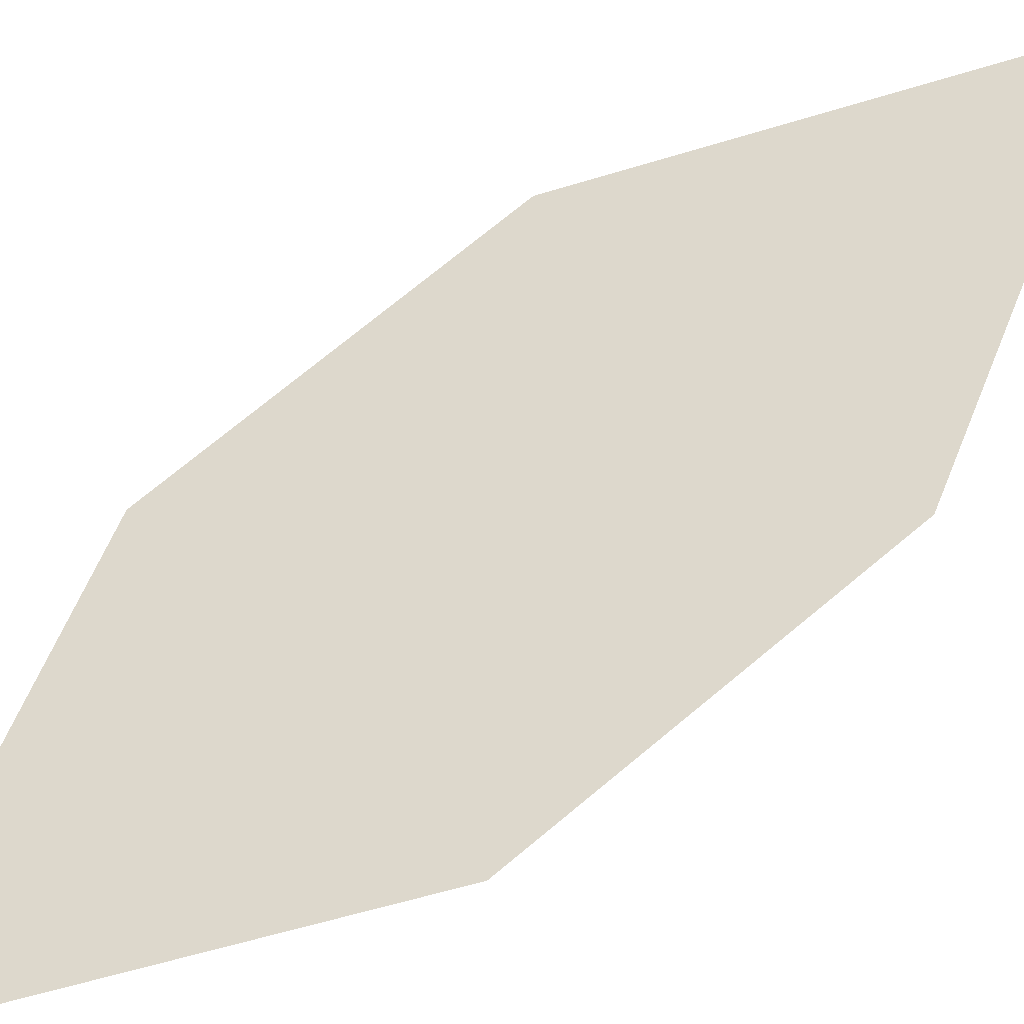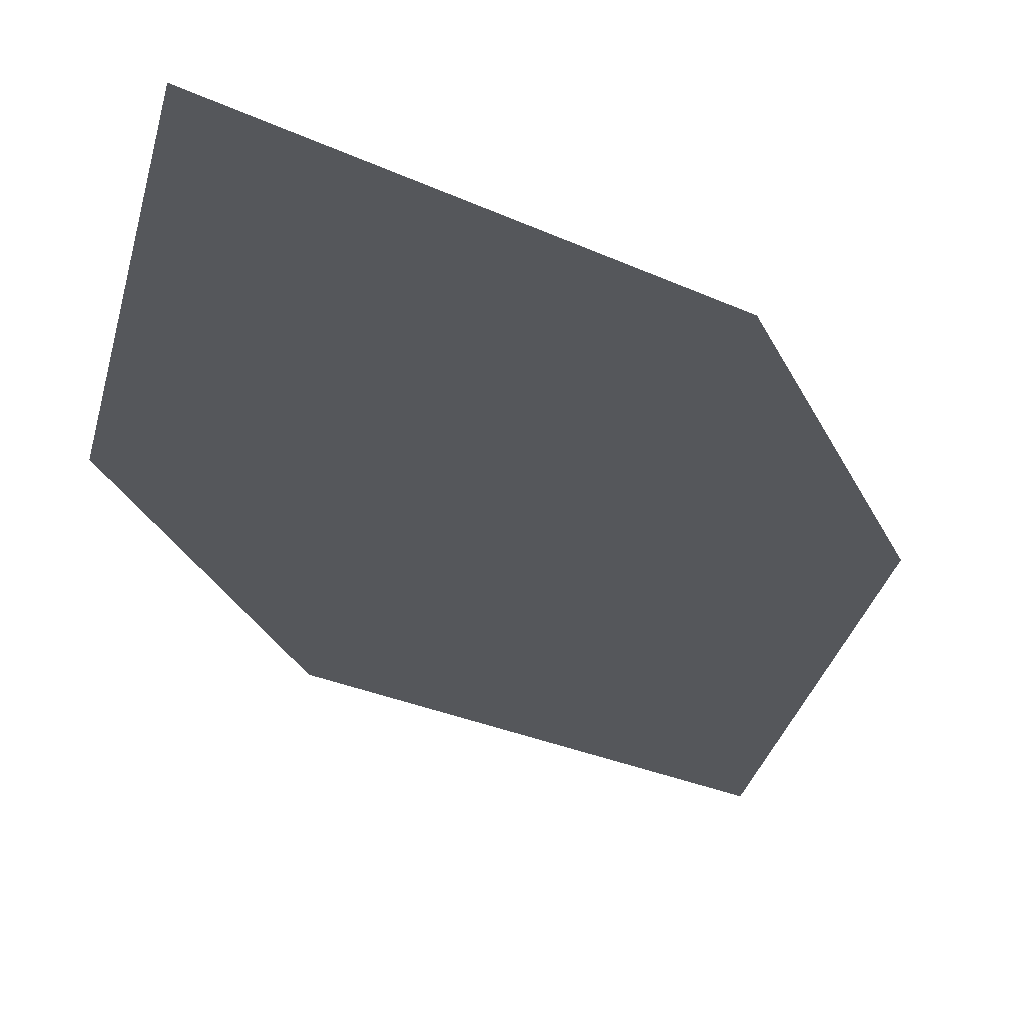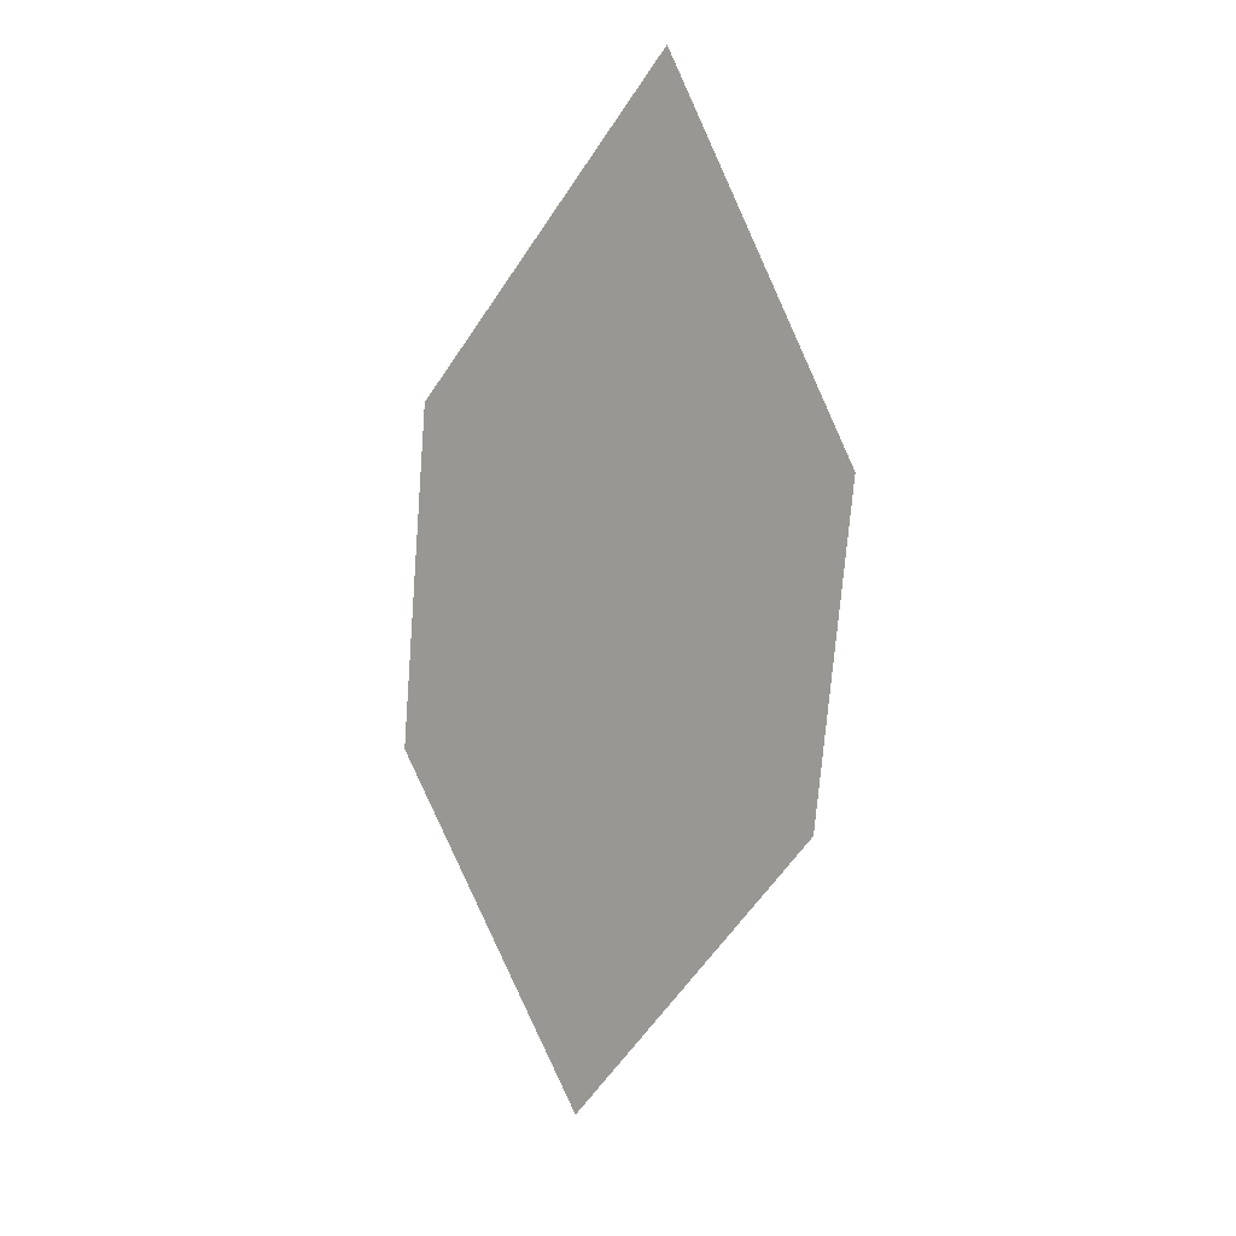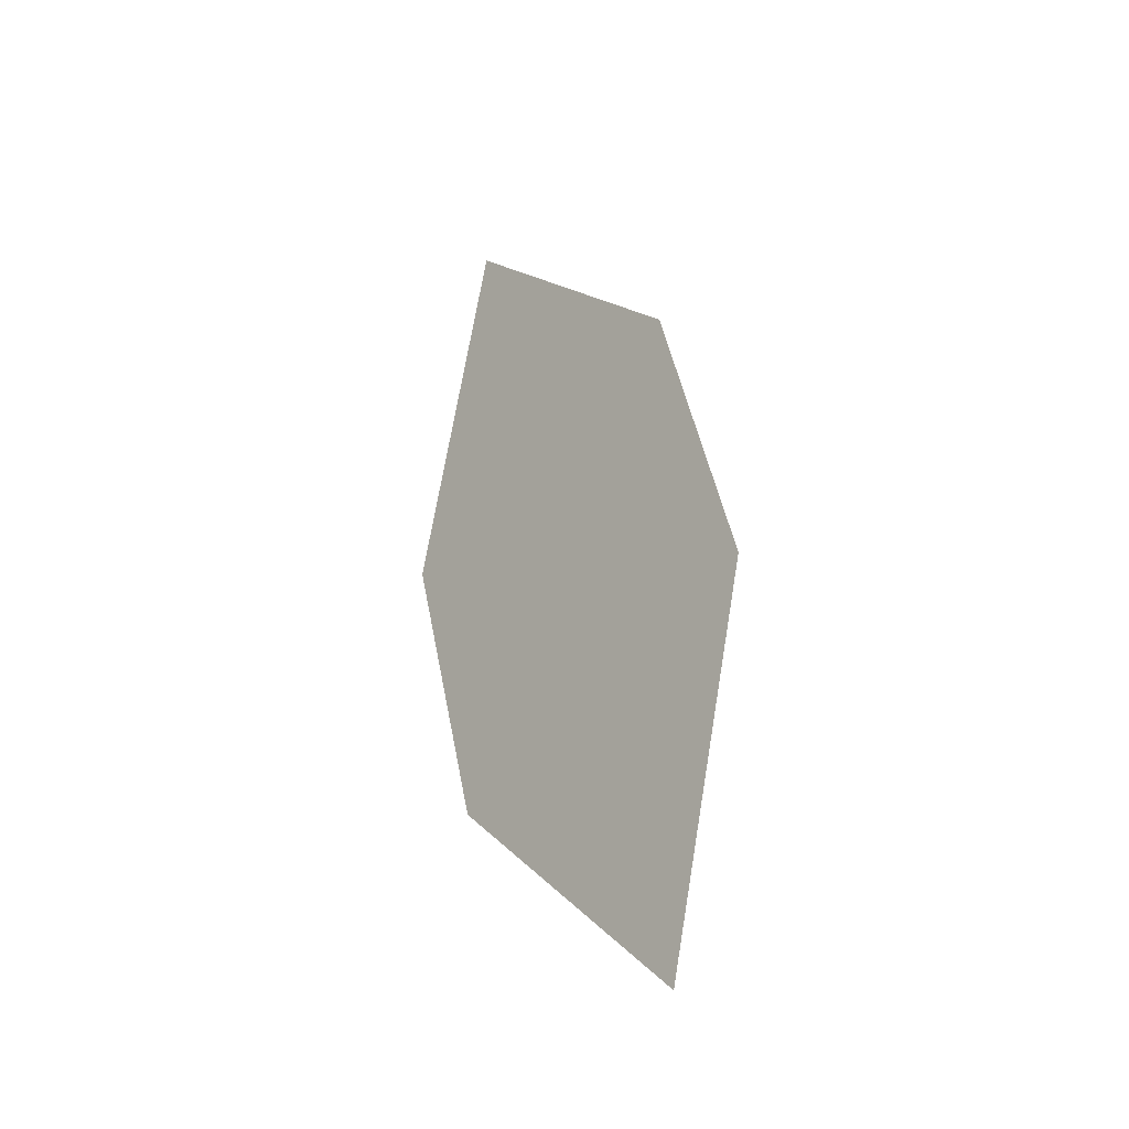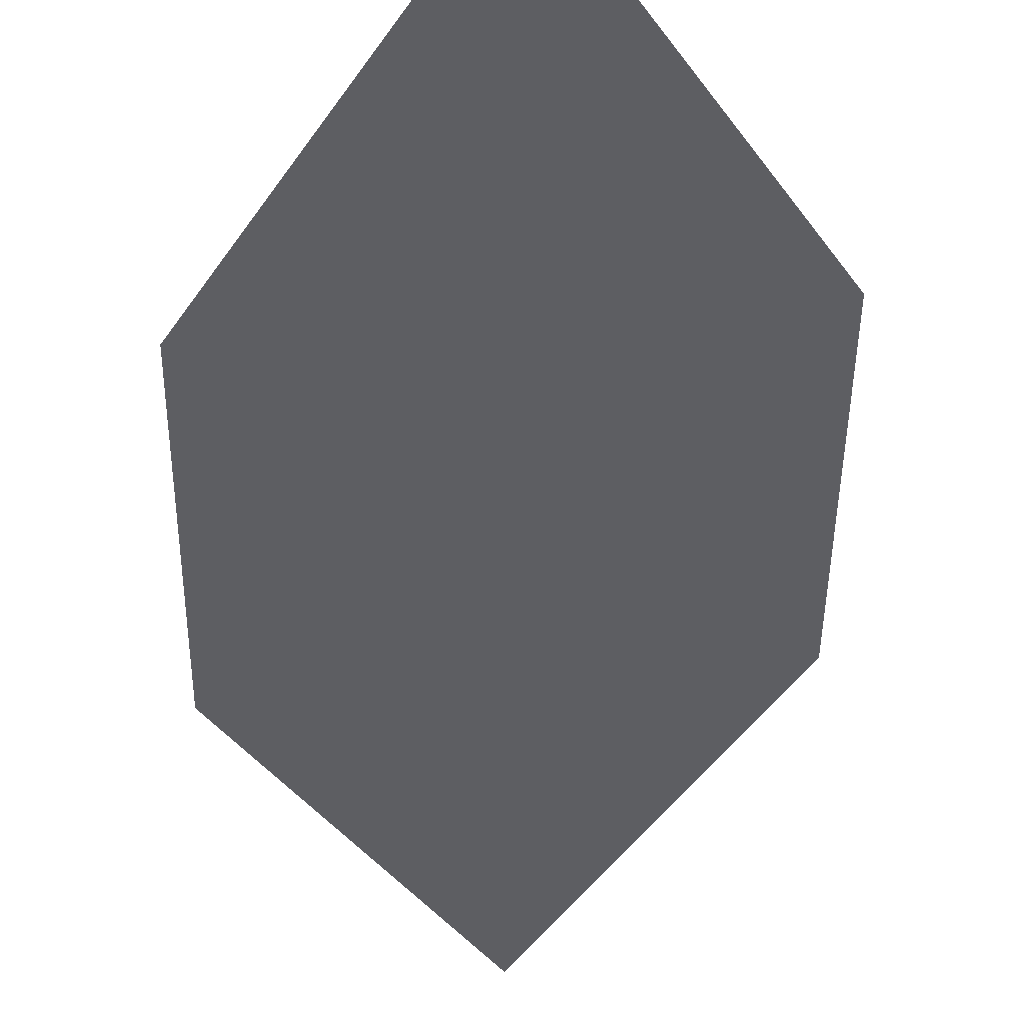
<metadata>
{"format":"obj","ext":"obj","renderer":"f3d","projection":"perspective","resolution":1024,"background":"white","views":[{"elev":32.2,"azim":-112.3,"up":"+Z"},{"elev":-51.7,"azim":-148.5,"up":"+Z"},{"elev":-8.4,"azim":-169.1,"up":"+Y"},{"elev":-69.5,"azim":-134.8,"up":"+Y"},{"elev":-16.5,"azim":9.6,"up":"+Z"}]}
</metadata>
<code>
o leaves.372
v -0.06008 0.1065 2.574
v -0.04372 0.1465 2.56
v -0.07901 0.2111 2.526
v -0.08905 0.1362 2.555
v -0.09536 0.1711 2.539
v -0.05003 0.1814 2.544
f 1 2 6 3
f 1 3 5 4

</code>
